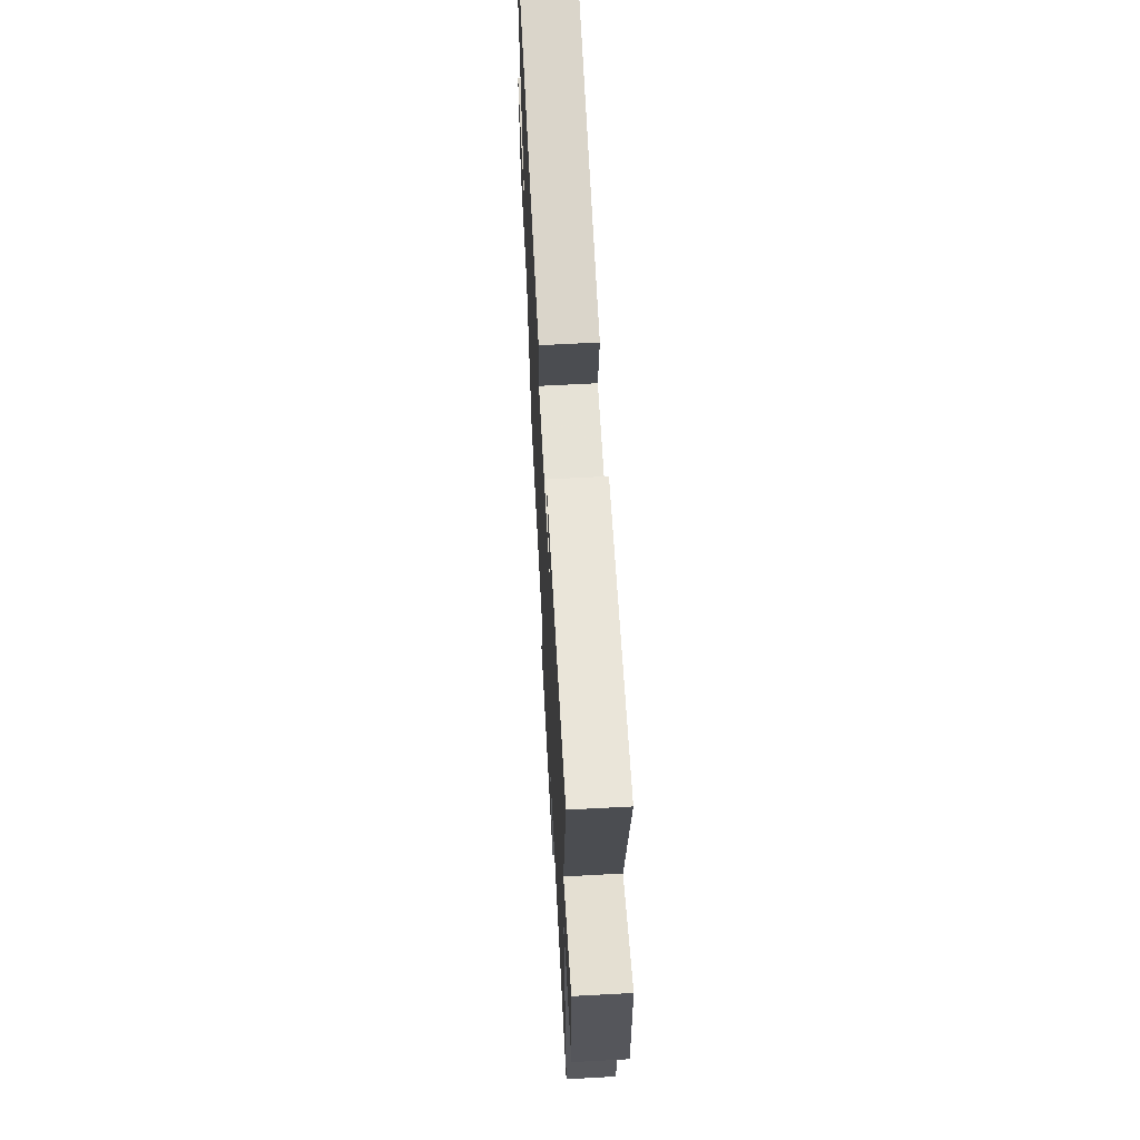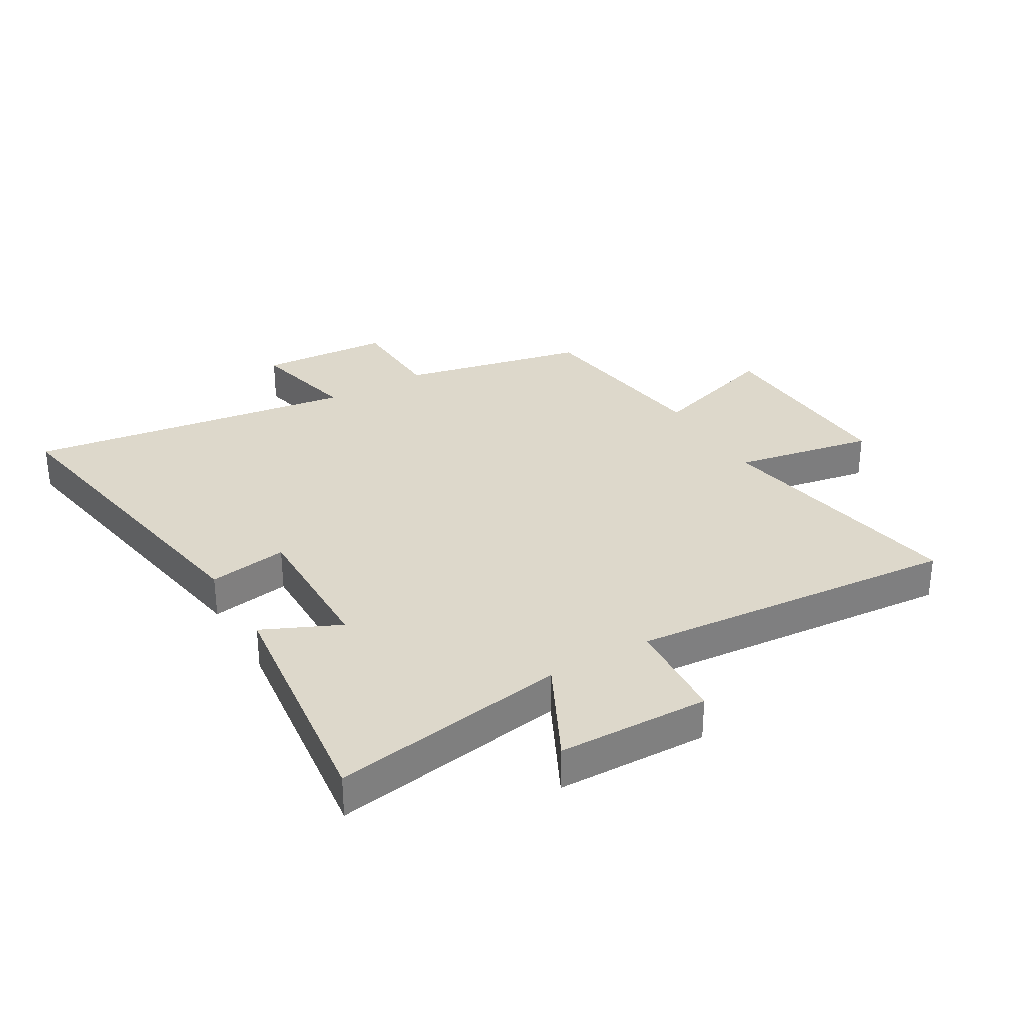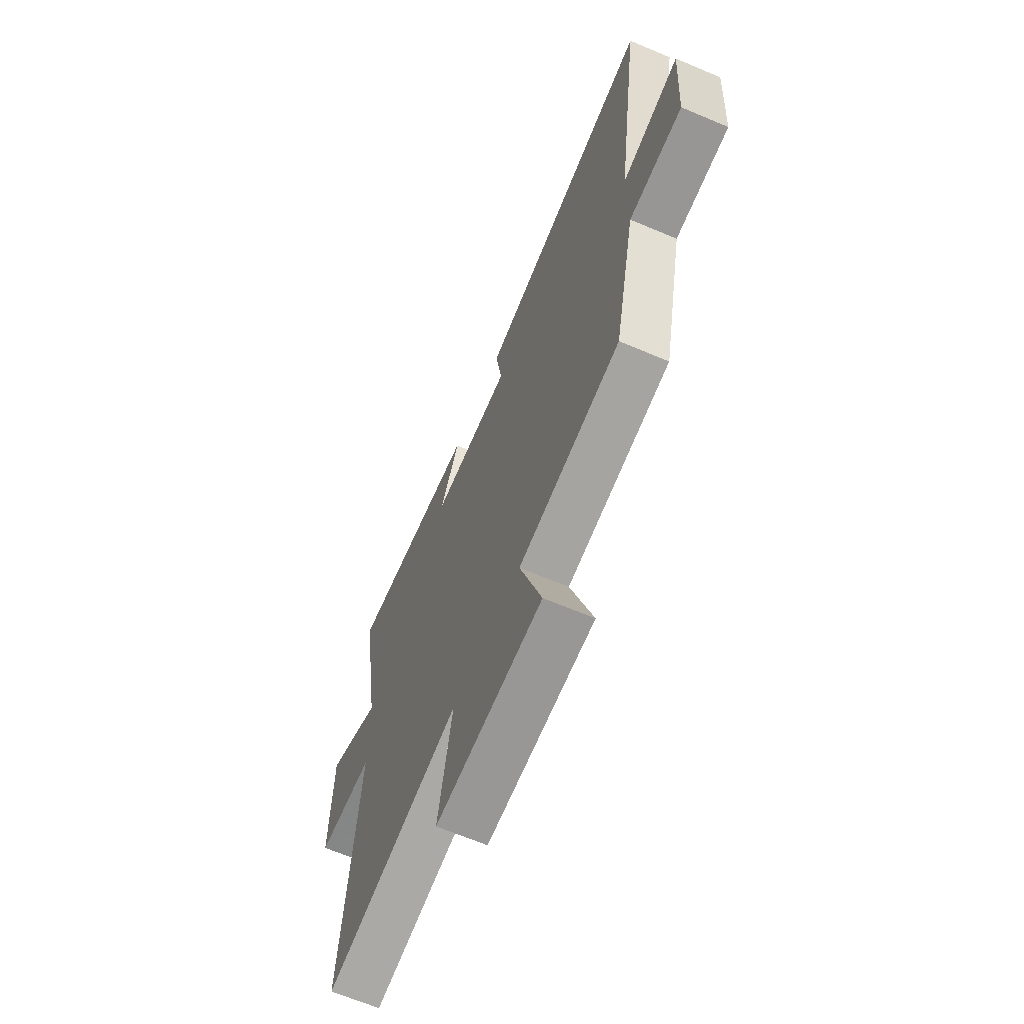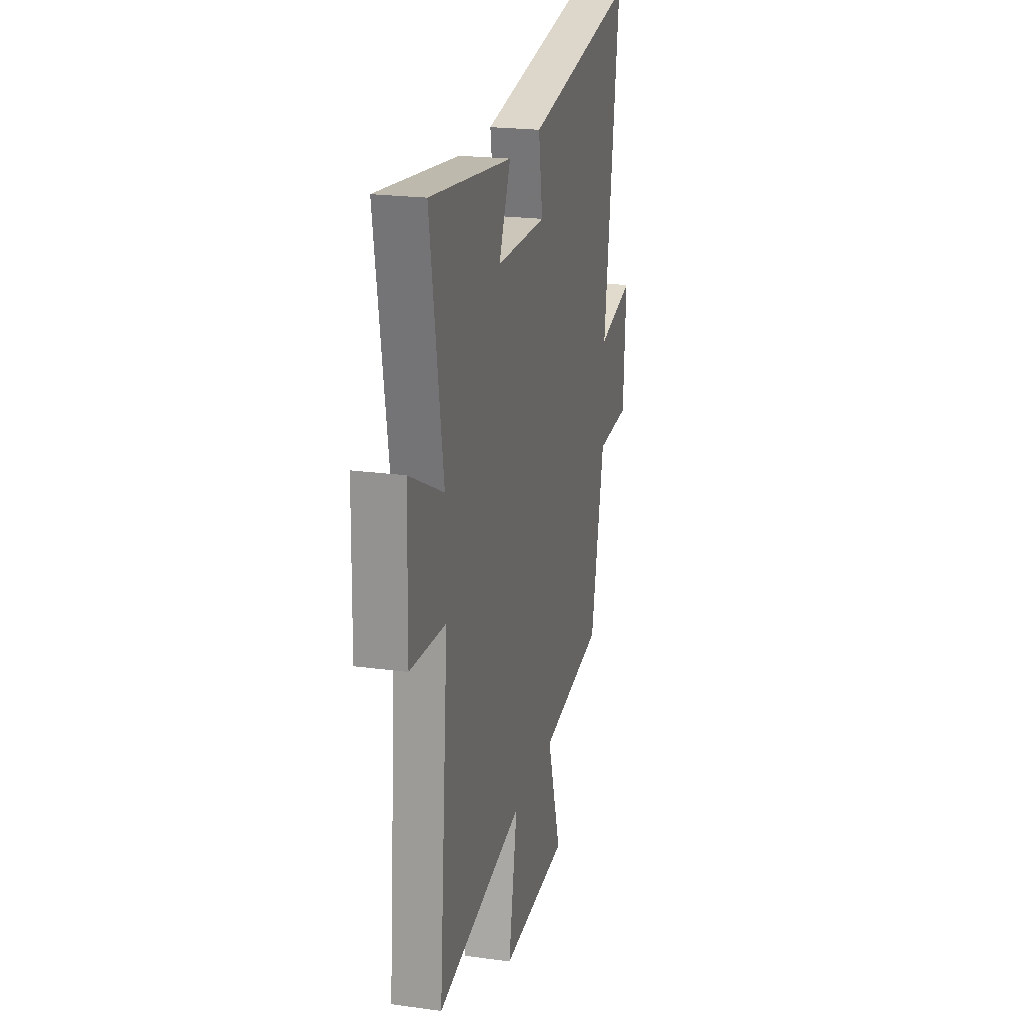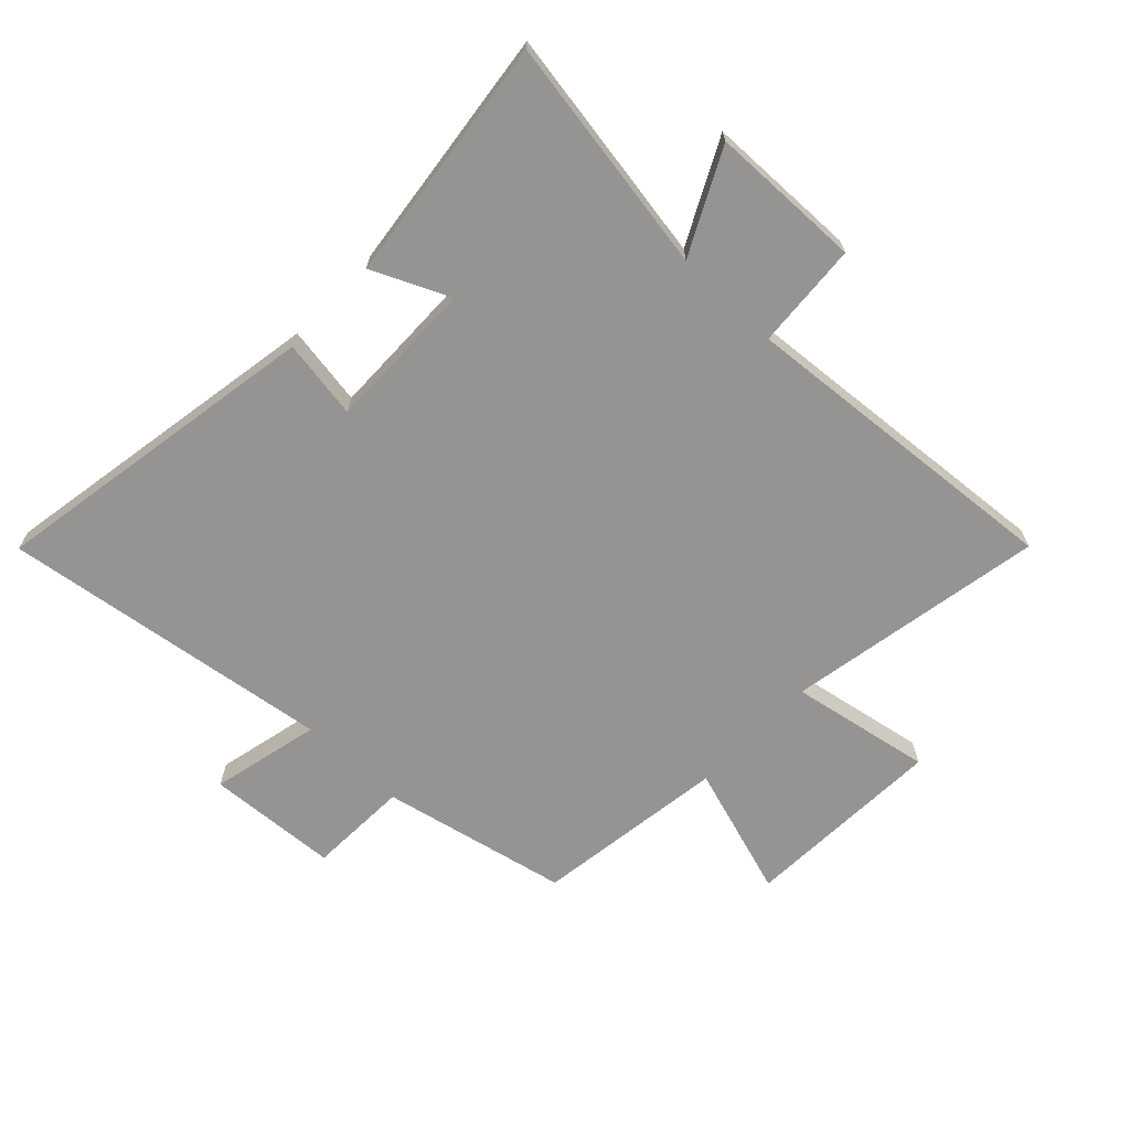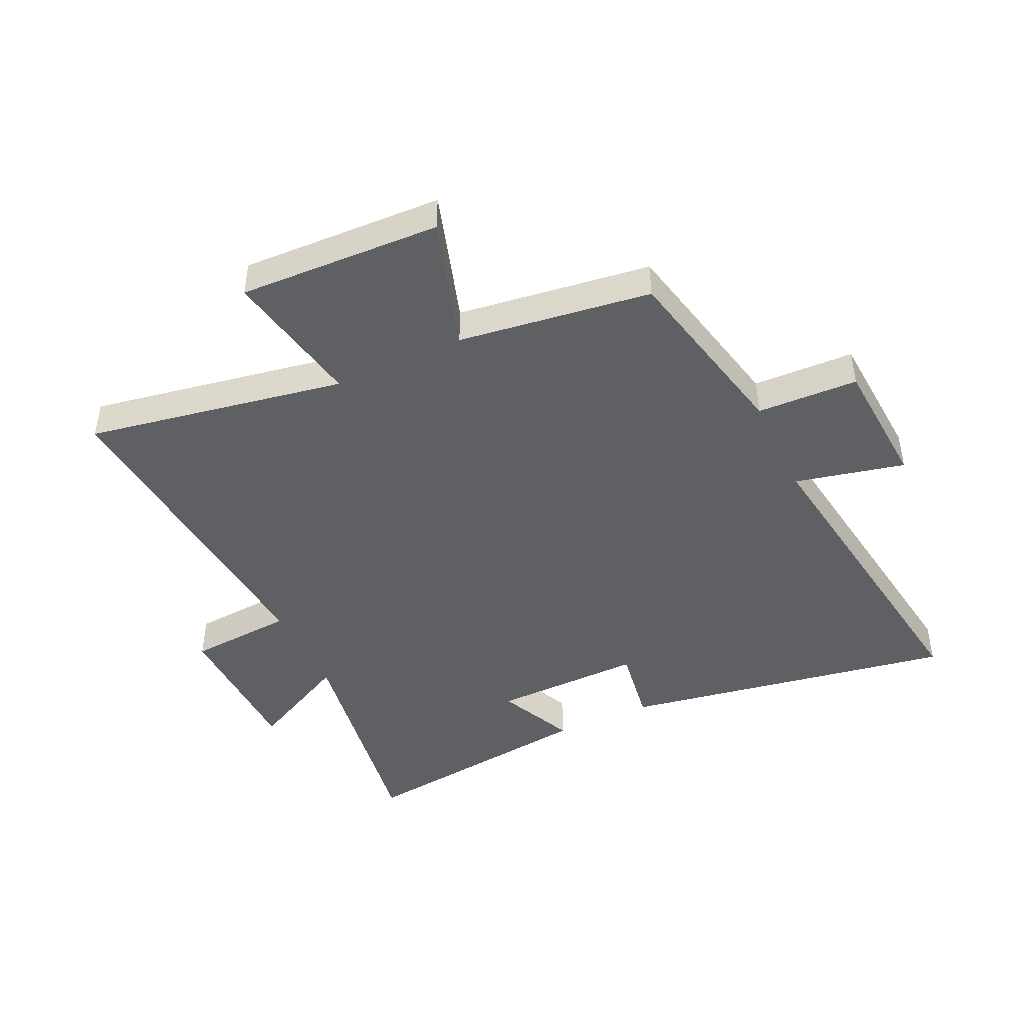
<metadata>
{"format":"obj","ext":"obj","renderer":"f3d","projection":"perspective","resolution":1024,"background":"white","views":[{"elev":64.7,"azim":86.9,"up":"+Z"},{"elev":31.3,"azim":59.5,"up":"+Y"},{"elev":-66.0,"azim":-113.0,"up":"+Z"},{"elev":21.8,"azim":103.6,"up":"+Z"},{"elev":-67.2,"azim":46.3,"up":"+Y"},{"elev":-44.8,"azim":-154.8,"up":"+Y"}]}
</metadata>
<code>
v -0.579 0.07 0.596
v -0.019 0.07 0.5
v -0.04 0.07 0.367
v 0.212 0.07 0.371
v 0.153 0.07 0.5
v 0.564 0.07 0.551
v 0.5 0.07 0.155
v 0.671 0.07 0.242
v 0.677 0.07 -0.012
v 0.5 0.07 -0.025
v 0.547 0.07 -0.577
v 0.114 0.07 -0.5
v 0.158 0.07 -0.736
v -0.18 0.07 -0.722
v -0.11 0.07 -0.5
v -0.432 0.07 -0.456
v -0.5 0.07 -0.143
v -0.669 0.07 -0.137
v -0.683 0.07 0.083
v -0.5 0.07 0.041
v -0.579 0 0.596
v -0.019 0 0.5
v -0.04 0 0.367
v 0.212 0 0.371
v 0.153 0 0.5
v 0.564 0 0.551
v 0.5 0 0.155
v 0.671 0 0.242
v 0.677 0 -0.012
v 0.5 0 -0.025
v 0.547 0 -0.577
v 0.114 0 -0.5
v 0.158 0 -0.736
v -0.18 0 -0.722
v -0.11 0 -0.5
v -0.432 0 -0.456
v -0.5 0 -0.143
v -0.669 0 -0.137
v -0.683 0 0.083
v -0.5 0 0.041
f 17 18 19 20
f 15 16 17 20
f 15 20 1
f 12 13 14 15
f 12 15 1
f 10 11 12 1
f 7 8 9 10
f 4 5 6 7
f 3 4 7 10
f 1 2 3
f 1 3 10
f 40 39 38 37
f 40 37 36 35
f 21 40 35
f 35 34 33 32
f 21 35 32
f 21 32 31 30
f 30 29 28 27
f 27 26 25 24
f 30 27 24 23
f 23 22 21
f 30 23 21
f 1 21 22 2
f 2 22 23 3
f 3 23 24 4
f 4 24 25 5
f 5 25 26 6
f 6 26 27 7
f 7 27 28 8
f 8 28 29 9
f 9 29 30 10
f 10 30 31 11
f 11 31 32 12
f 12 32 33 13
f 13 33 34 14
f 14 34 35 15
f 15 35 36 16
f 16 36 37 17
f 17 37 38 18
f 18 38 39 19
f 19 39 40 20
f 20 40 21 1

</code>
